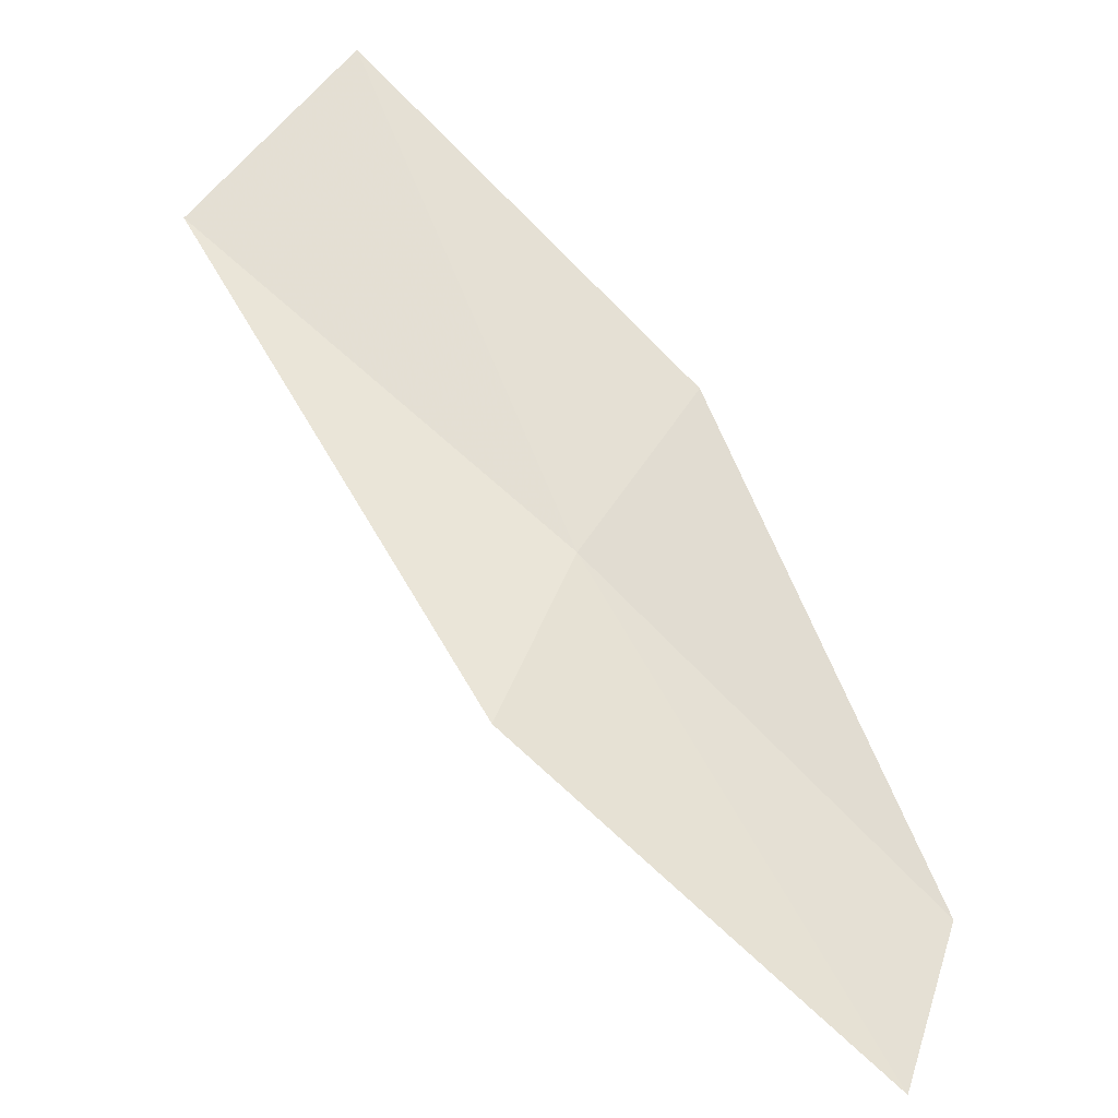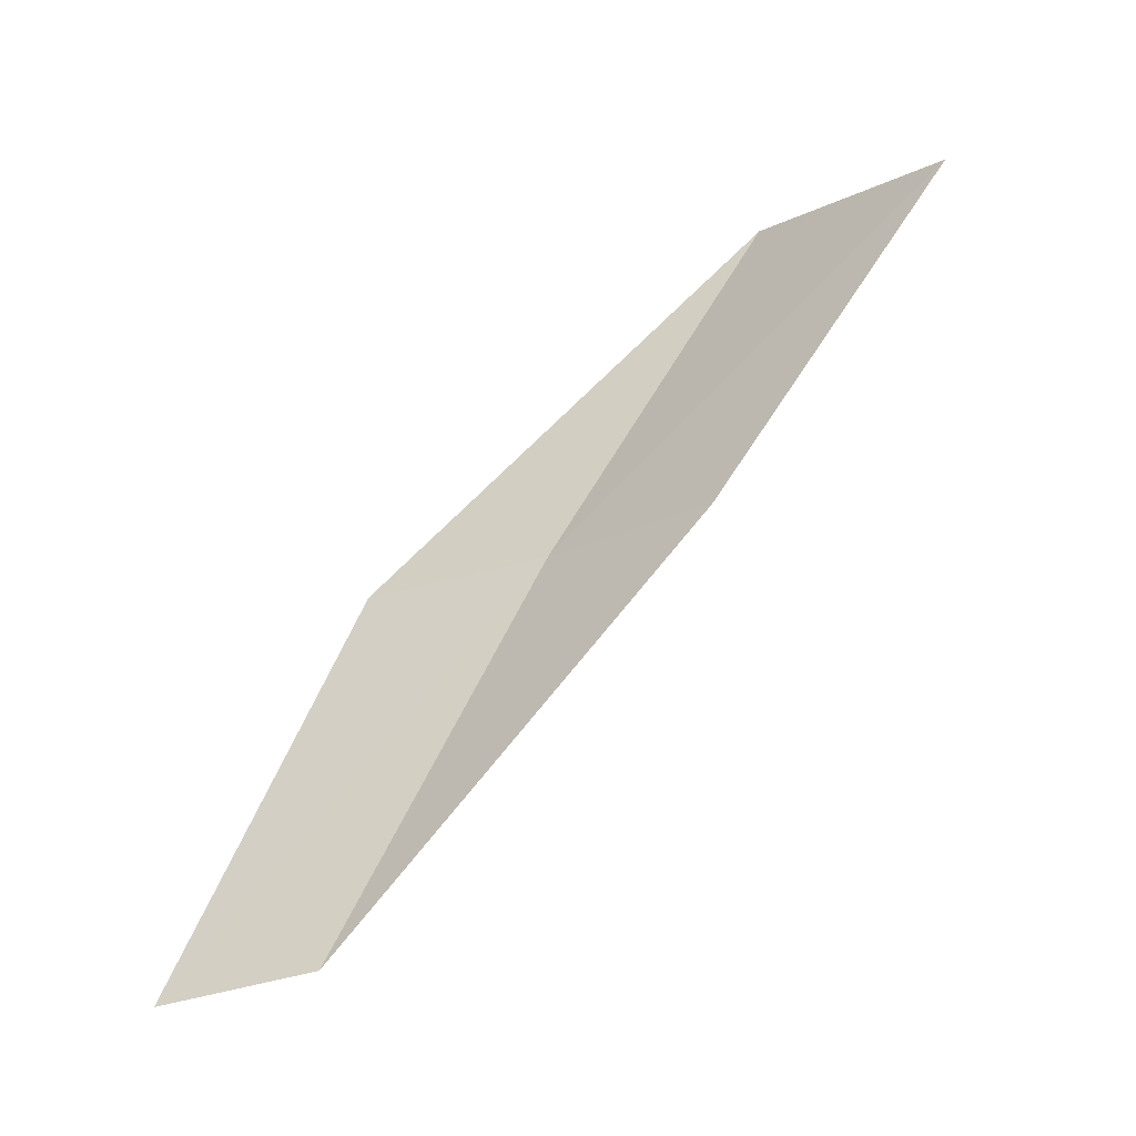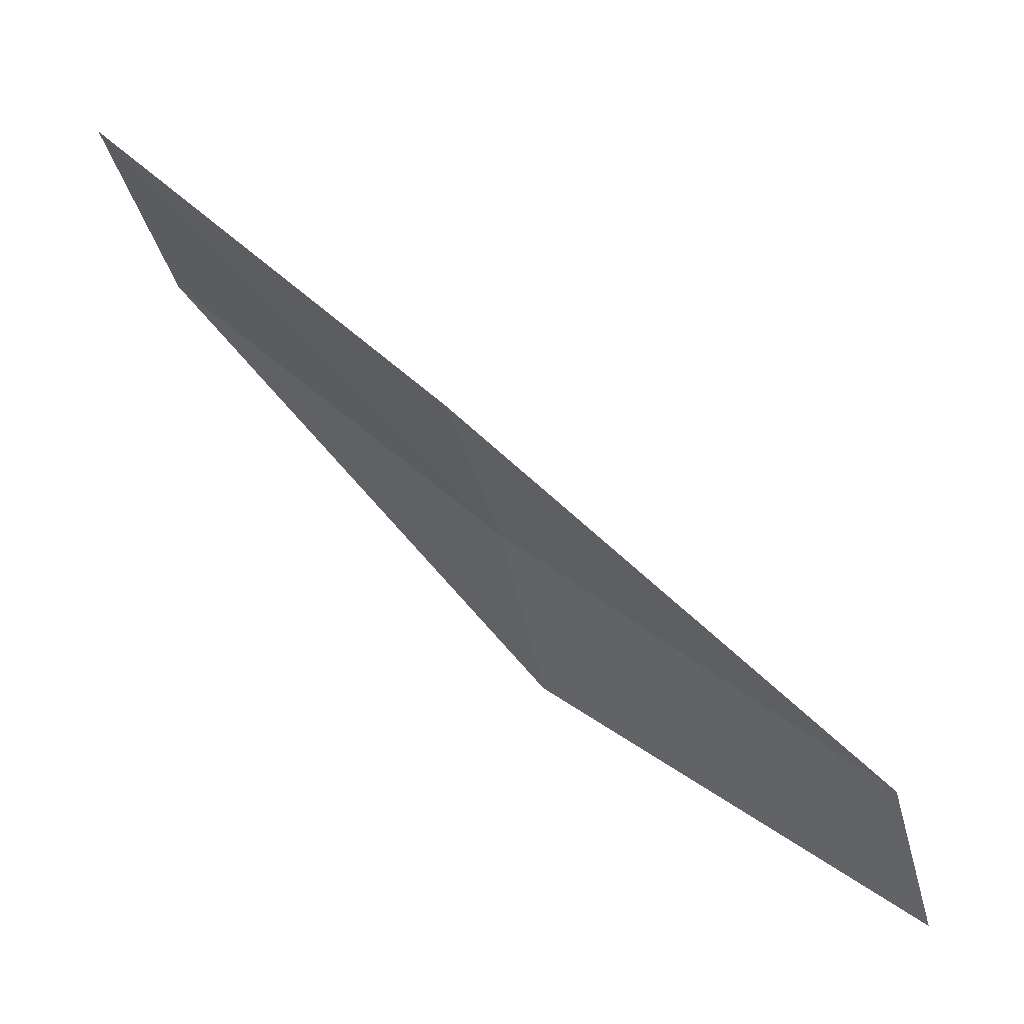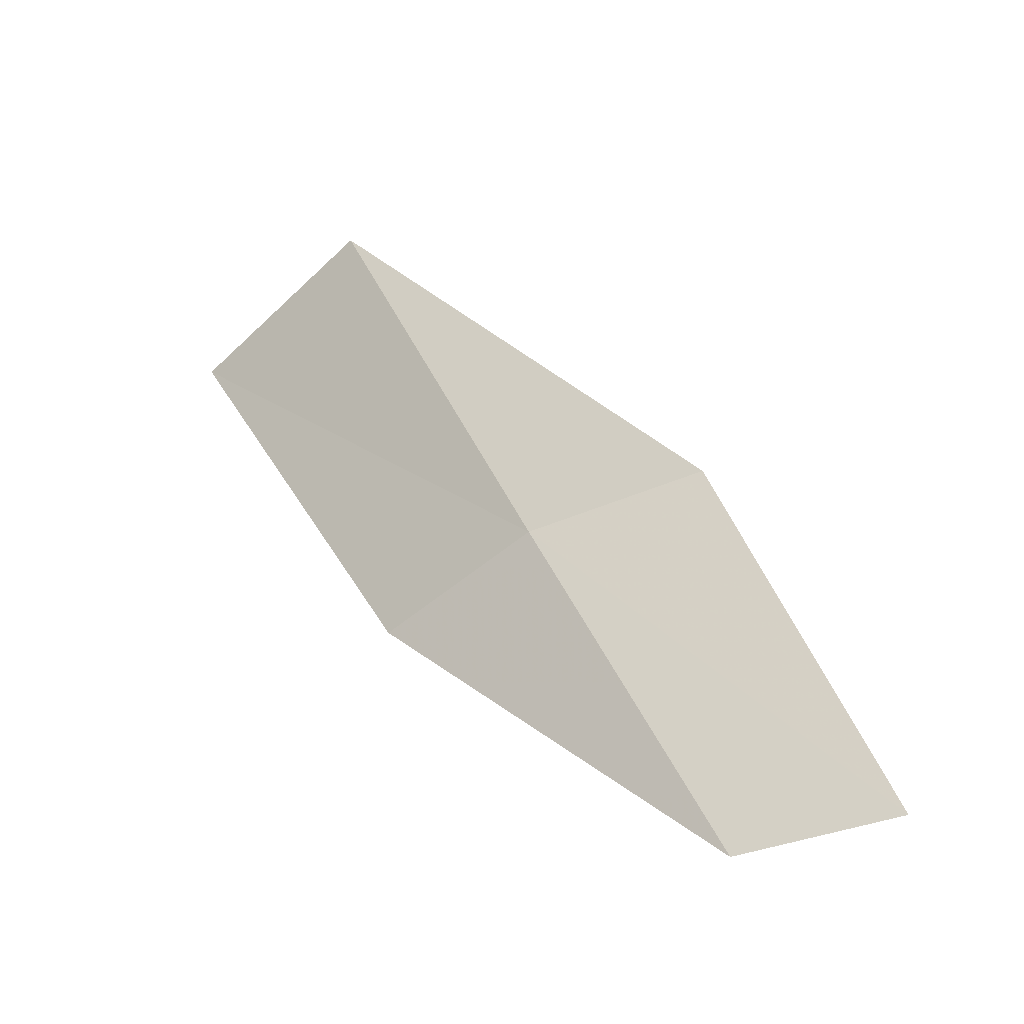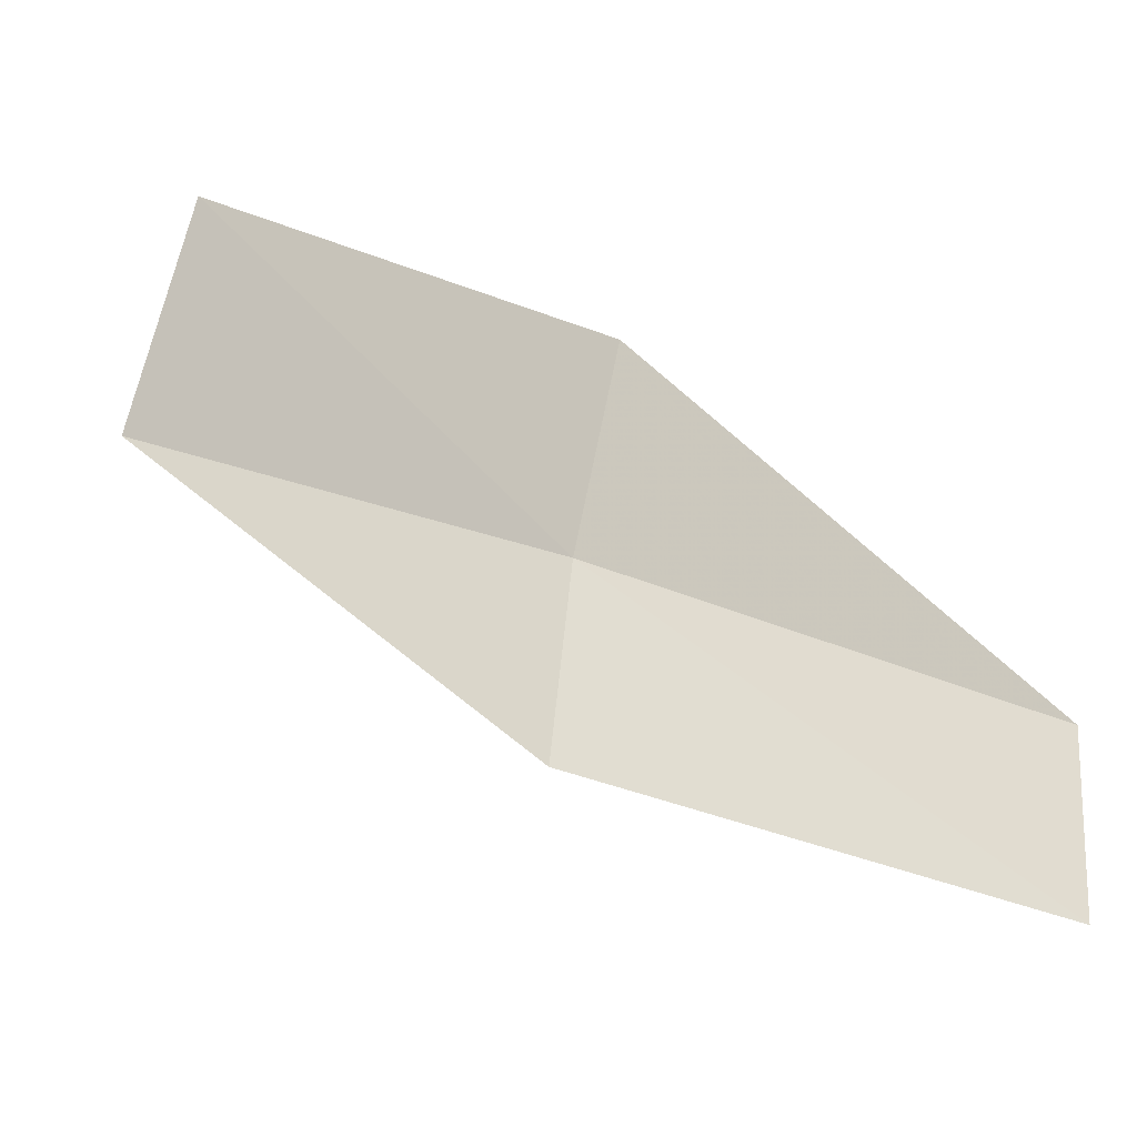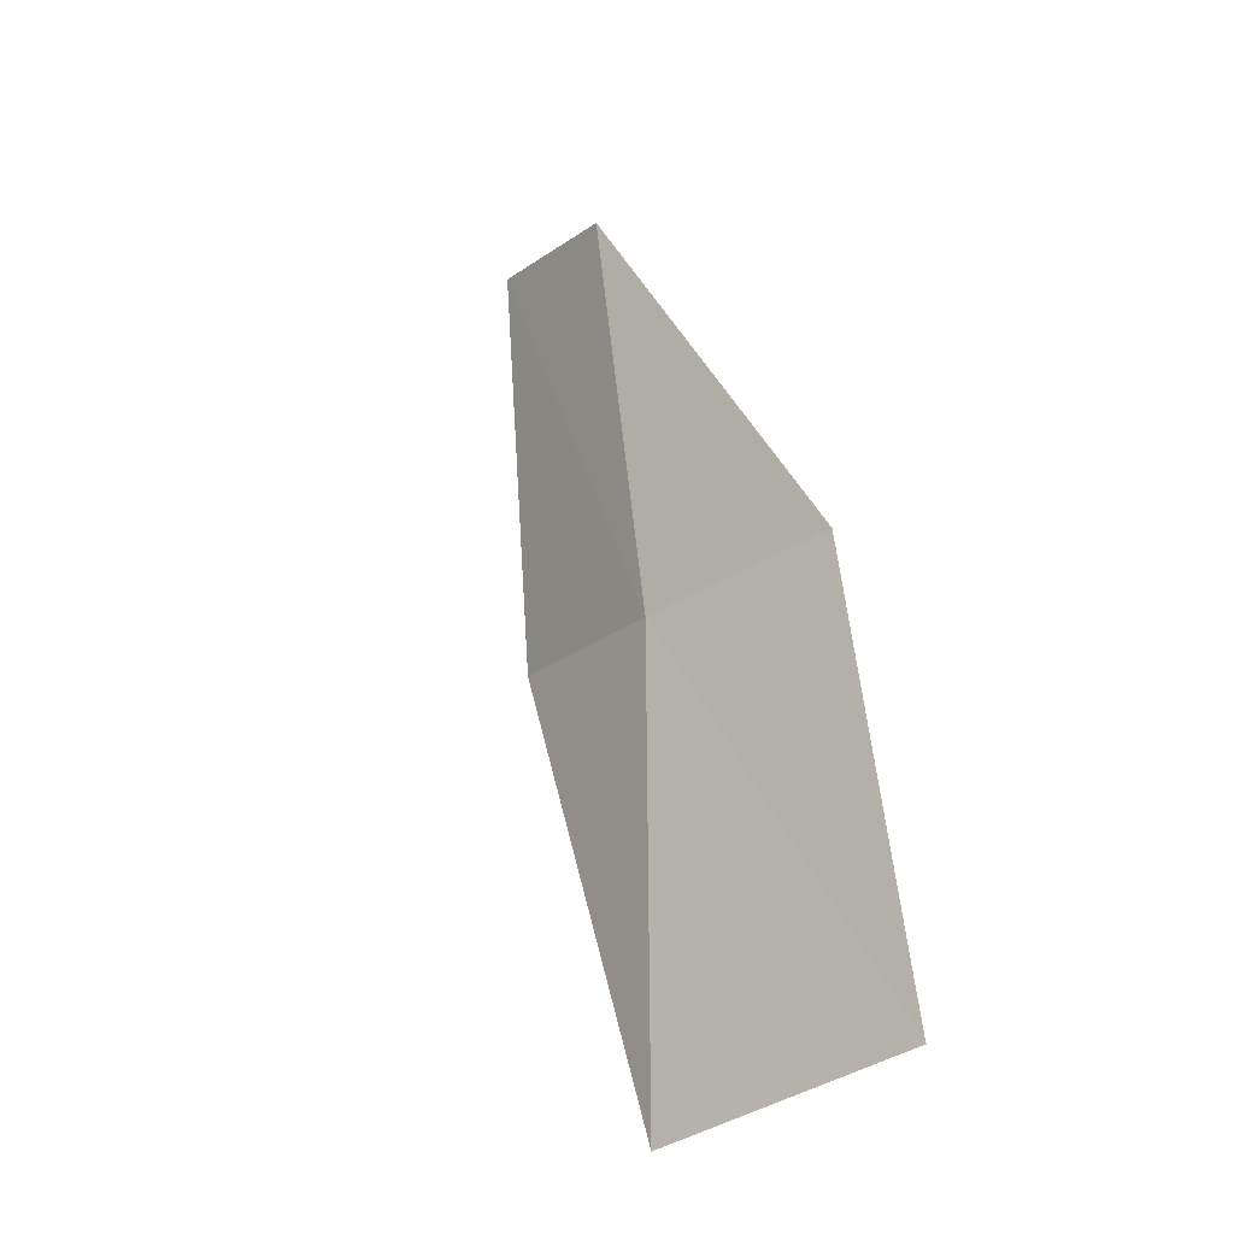
<metadata>
{"format":"obj","ext":"obj","renderer":"f3d","projection":"perspective","resolution":1024,"background":"white","views":[{"elev":-62.4,"azim":31.3,"up":"+Y"},{"elev":-9.0,"azim":85.6,"up":"+Z"},{"elev":6.6,"azim":99.4,"up":"+Y"},{"elev":-68.7,"azim":-97.2,"up":"+Z"},{"elev":-58.8,"azim":64.1,"up":"+Y"},{"elev":79.4,"azim":-26.9,"up":"+Y"}]}
</metadata>
<code>
v 20.74 39.31 39.13
v 20.13 38.28 38.97
v 21.13 37.18 36.61
v 21.63 38.07 36.81
v 19.57 40.75 41.46
v 21.64 40.13 39.29
v 20.73 41.69 41.57
f 1 3 2
f 1 4 3
f 1 2 5
f 1 6 4
f 1 7 6
f 1 5 7

</code>
